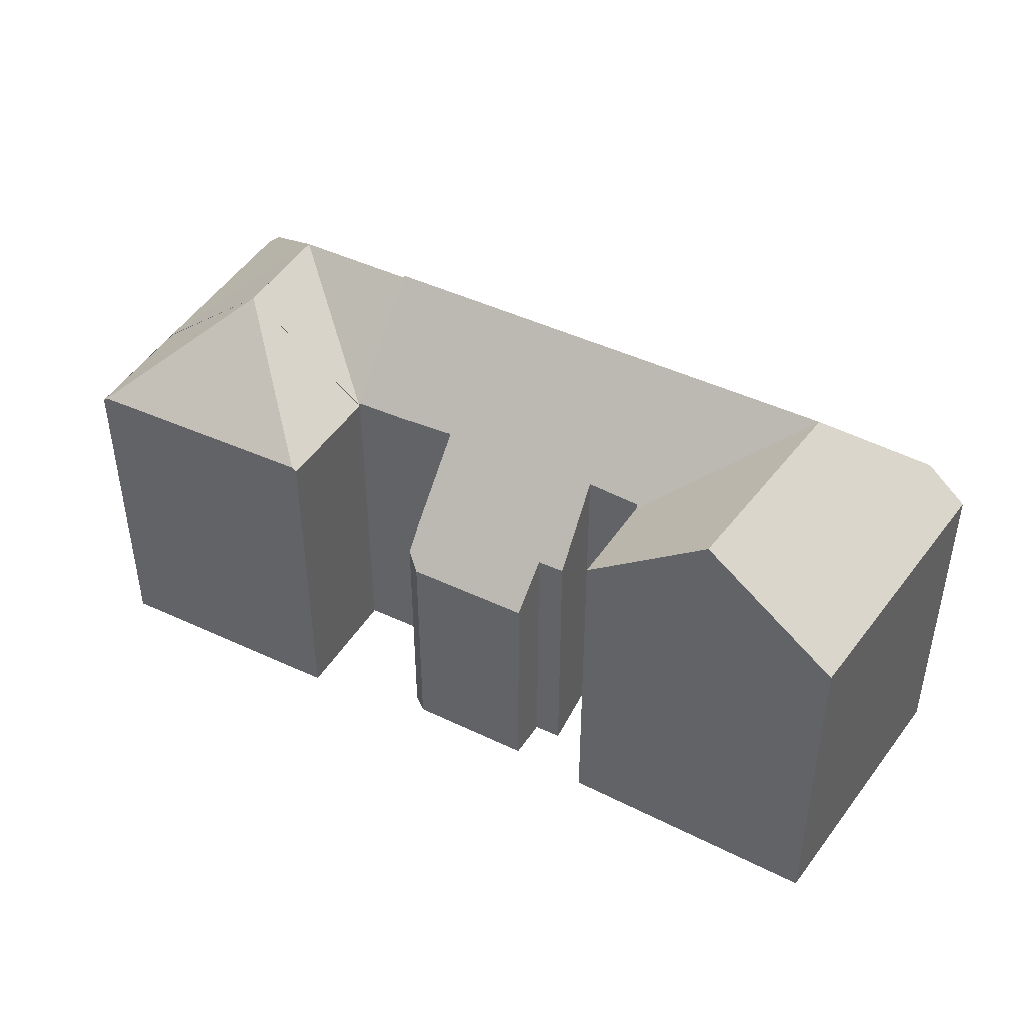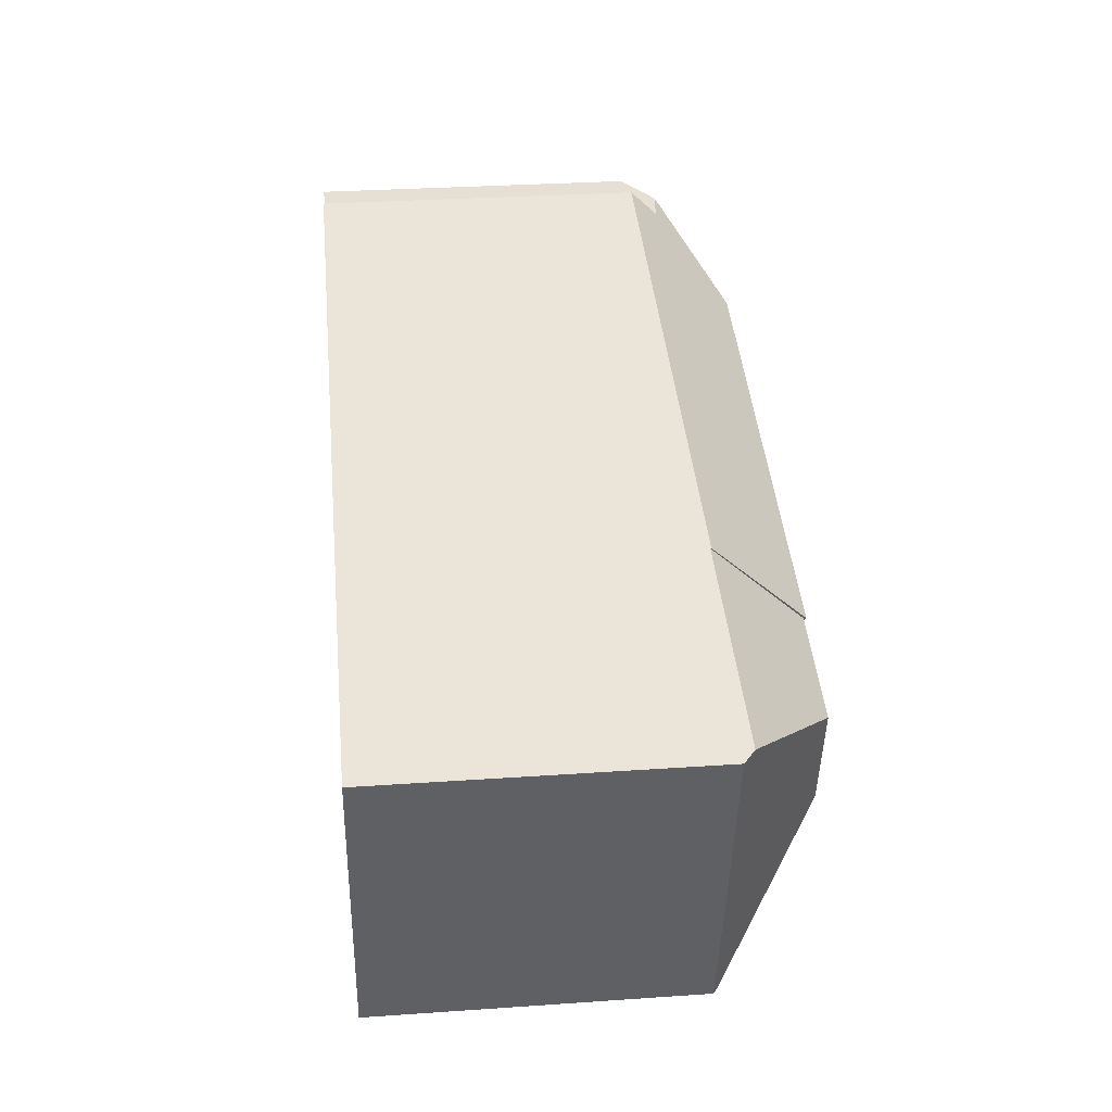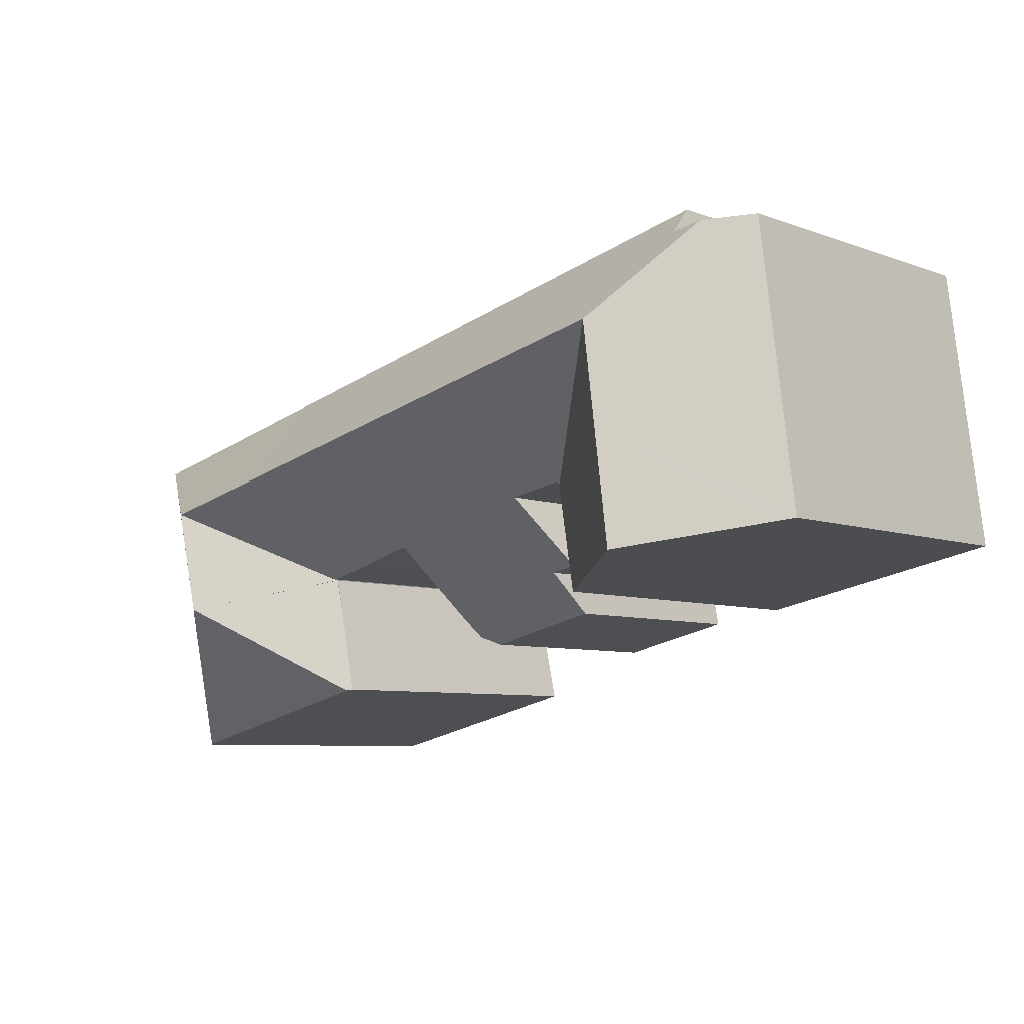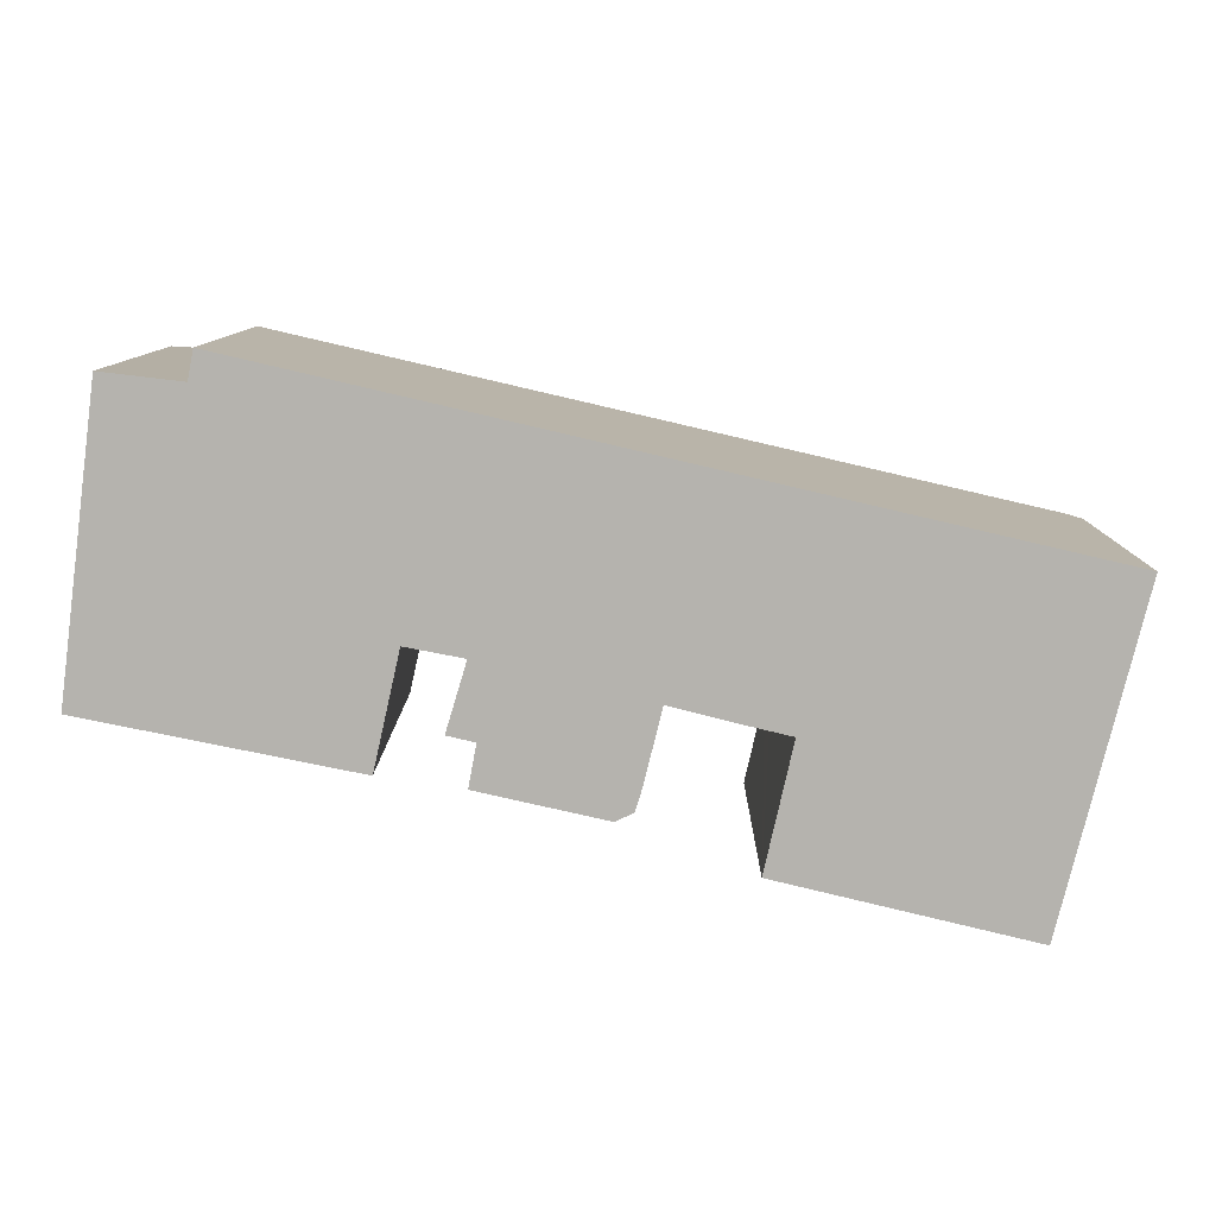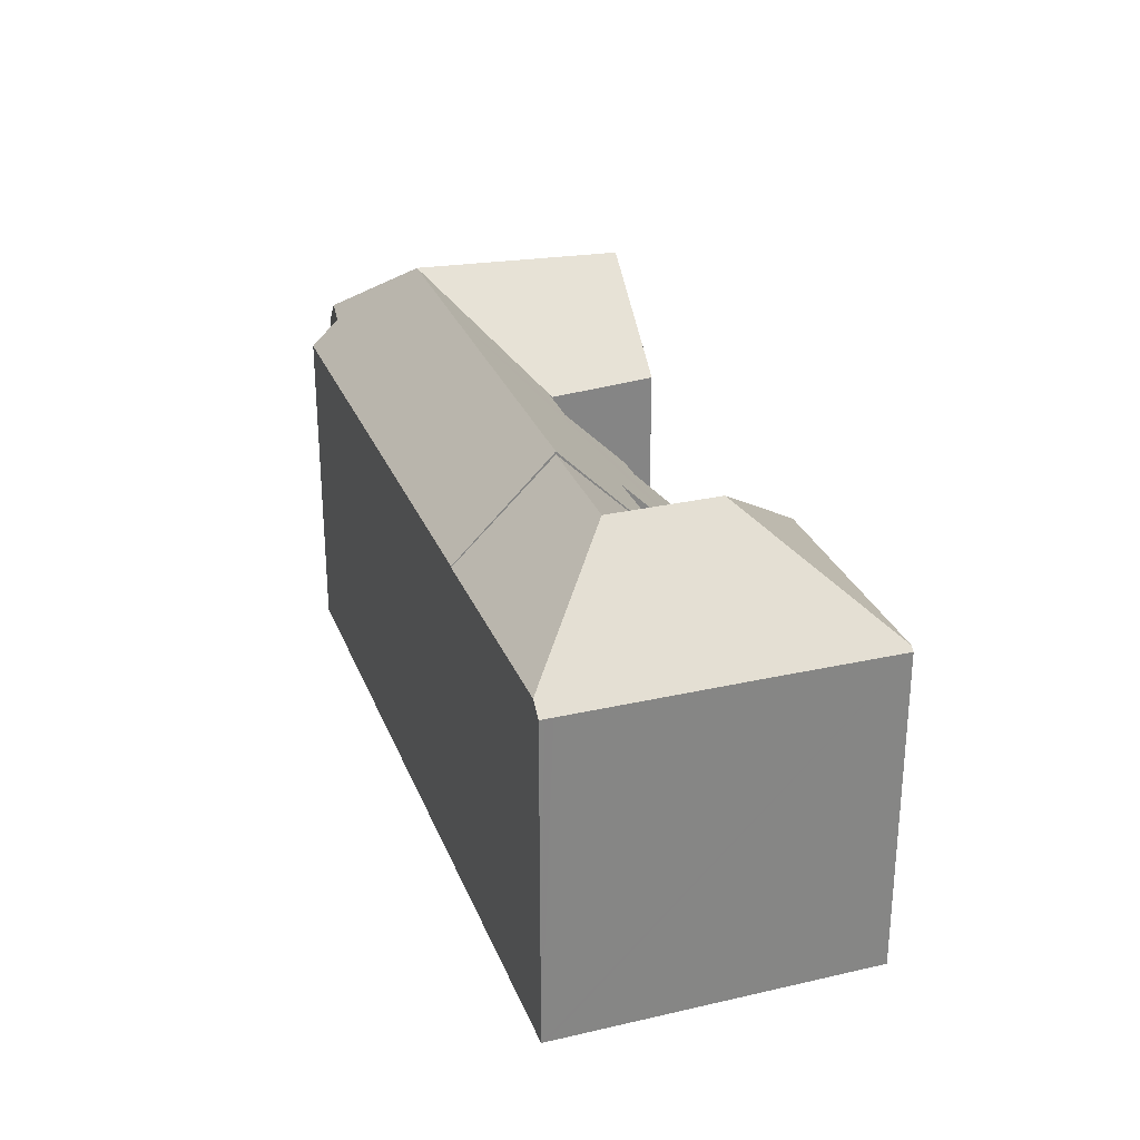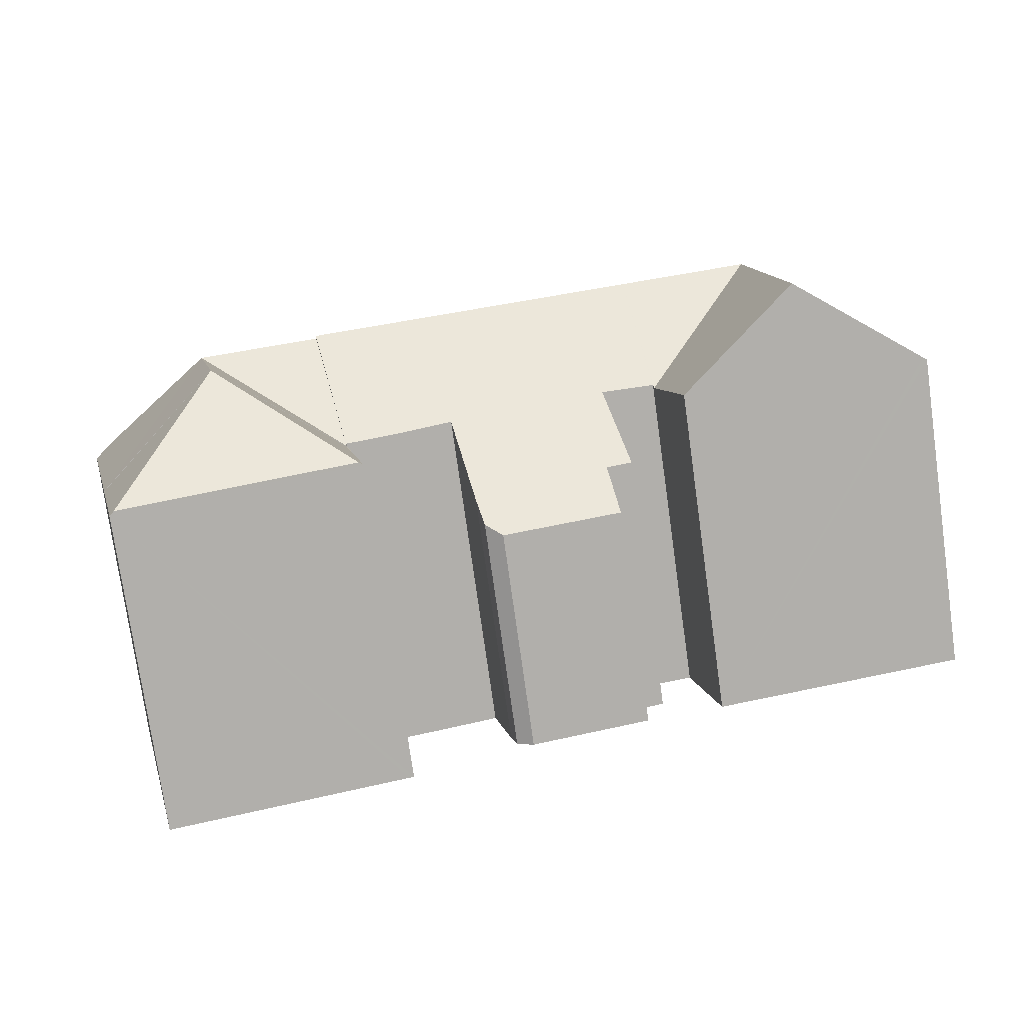
<metadata>
{"format":"obj","ext":"obj","renderer":"f3d","projection":"perspective","resolution":1024,"background":"white","views":[{"elev":44.1,"azim":-138.0,"up":"+Y"},{"elev":31.1,"azim":84.4,"up":"+Z"},{"elev":-7.0,"azim":-137.0,"up":"+Z"},{"elev":9.8,"azim":0.6,"up":"+Z"},{"elev":28.0,"azim":84.5,"up":"+Y"},{"elev":-76.7,"azim":-172.0,"up":"+Z"}]}
</metadata>
<code>
v  16.84 16.42 2.083
v  17.27 13.38 -1.171
v  15.95 13.4 -0.863
v  14.89 21.61 7.914
v  16.92 16.72 2.377
v  14.16 16.64 2.903
v  23 11.35 -4.559
v  23.86 11.93 -4.145
v  25.05 16.6 0.454
v  31.82 21.61 4.162
v  25 16.42 0.272
v  24.18 13.02 -3.078
v  27.98 16.5 -0.299
v  30.54 16.46 -0.908
v  30.57 16.42 -0.96
v  16.89 11.37 -3.183
v  14.13 16.49 2.756
v  14.11 16.49 2.687
v  8.101 21.61 9.419
v  12.92 16.87 -2.597
v  7.421 21.61 4.17
v  6.706 21.61 -1.348
v  3.959 18.09 14
v  0.733 16.49 5.653
v  1.846 16.49 14.25
v  0 16.49 1.01e-15
v  0.191 16.64 -0.038
v  15.54 16.61 12.97
v  32.98 16.78 8.924
v  5.947 16.52 15.19
v  5.676 17.91 13.8
v  32.98 -5.464e-16 8.924
v  30.57 5.878e-17 -0.96
v  31.82 -2.548e-16 4.162
v  25.05 -2.78e-17 0.454
v  24.18 1.885e-16 -3.078
v  25 -1.666e-17 0.272
v  23.86 2.538e-16 -4.145
v  14.16 -1.778e-16 2.903
v  12.92 1.59e-16 -2.597
v  14.11 -1.645e-16 2.687
v  14.13 -1.688e-16 2.756
v  30.54 5.56e-17 -0.908
v  27.98 1.831e-17 -0.299
v  16.89 1.949e-16 -3.183
v  23 2.792e-16 -4.559
v  15.95 5.284e-17 -0.863
v  17.27 7.17e-17 -1.171
v  16.92 -1.455e-16 2.377
v  0 0 0
v  6.706 8.254e-17 -1.348
v  0.191 2.327e-18 -0.038
v  16.84 -1.275e-16 2.083
v  1.846 -8.723e-16 14.25
v  0.733 -3.461e-16 5.653
v  5.676 -8.449e-16 13.8
v  5.947 -9.303e-16 15.19
v  3.959 -8.572e-16 14
v  15.54 -7.941e-16 12.97
v  30.17 16.33 -2.577
v  29.42 16.6 -7.009
v  29.19 16.41 -6.954
v  36.59 21.47 -2.543
v  30.57 16.33 -0.96
v  30.53 16.34 -0.953
v  37.9 21.46 2.813
v  30.57 16.36 -0.96
v  36.65 21.47 -2.309
v  32.98 16.72 8.924
v  31.82 21.46 4.162
v  44.56 16.84 6.238
v  45.2 16.26 5.849
v  45.12 16.36 6.108
v  45.25 16.26 6.078
v  45.1 16.25 5.47
v  42.87 16.26 -3.687
v  41.36 16.23 -9.874
v  42.87 16.22 -3.687
v  41.23 16.34 -9.843
v  41.13 16.42 -9.819
v  29.19 4.258e-16 -6.954
v  29.42 4.292e-16 -7.009
v  41.13 6.012e-16 -9.819
v  41.36 6.046e-16 -9.874
v  41.23 6.027e-16 -9.843
v  30.53 5.835e-17 -0.953
v  30.17 1.578e-16 -2.577
v  44.56 -3.82e-16 6.238
v  45.12 -3.74e-16 6.108
v  45.25 -3.722e-16 6.078
v  45.2 -3.581e-16 5.849
v  42.87 2.258e-16 -3.687
v  45.1 -3.349e-16 5.47
g defaultobject
f 1 2 3
f 4 5 6
f 5 4 7
f 7 4 8
f 8 4 9
f 9 4 10
f 8 9 11
f 8 11 12
f 9 10 13
f 13 10 14
f 10 15 14
f 2 7 16
f 7 2 1
f 7 1 5
f 4 6 17
f 18 19 17
f 19 18 20
f 19 20 21
f 21 20 22
f 19 4 17
f 23 24 25
f 24 23 19
f 24 19 26
f 26 19 21
f 26 21 27
f 27 21 22
f 10 28 29
f 28 10 4
f 28 4 30
f 30 4 19
f 30 19 31
f 31 19 23
f 29 15 10
f 15 29 32
f 15 32 33
f 33 32 34
f 35 11 9
f 11 35 12
f 12 35 36
f 36 35 37
f 36 8 12
f 8 36 38
f 39 17 6
f 18 40 20
f 40 18 17
f 40 17 41
f 41 17 39
f 41 39 42
f 15 43 14
f 43 15 33
f 14 44 13
f 44 14 43
f 13 35 9
f 35 13 44
f 7 45 16
f 45 7 46
f 2 47 3
f 47 2 48
f 49 6 5
f 6 49 39
f 40 22 20
f 22 40 27
f 27 40 26
f 26 40 50
f 50 40 51
f 50 51 52
f 38 7 8
f 7 38 46
f 16 48 2
f 48 16 45
f 1 49 5
f 49 1 3
f 49 3 47
f 49 47 53
f 50 24 26
f 24 50 25
f 25 50 54
f 54 50 55
f 56 30 31
f 30 56 57
f 25 31 23
f 31 25 56
f 56 25 54
f 56 54 58
f 28 32 29
f 32 28 30
f 32 30 59
f 59 30 57
f 55 58 54
f 58 55 56
f 56 55 50
f 56 59 57
f 59 56 50
f 59 50 52
f 59 52 51
f 59 51 40
f 59 40 41
f 59 41 39
f 46 35 45
f 35 46 37
f 37 46 36
f 36 46 38
f 39 32 59
f 32 39 49
f 32 49 53
f 32 53 47
f 32 47 48
f 32 48 45
f 32 45 35
f 32 35 44
f 32 44 43
f 32 43 34
f 34 43 33
f 60 61 62
f 61 60 63
f 63 60 64
f 64 60 65
f 66 63 67
f 63 66 68
f 69 66 70
f 66 69 71
f 67 70 66
f 72 73 74
f 73 72 71
f 71 72 66
f 66 72 75
f 66 75 76
f 66 76 68
f 68 76 63
f 77 63 78
f 63 77 79
f 63 79 80
f 63 80 61
f 63 64 67
f 78 63 76
f 80 62 61
f 62 80 81
f 81 80 79
f 81 79 77
f 81 77 82
f 82 77 83
f 83 77 84
f 83 84 85
f 81 60 62
f 60 81 65
f 65 81 86
f 86 81 87
f 67 69 70
f 69 67 64
f 69 64 33
f 69 33 32
f 32 33 34
f 86 64 65
f 64 86 33
f 32 71 69
f 71 32 73
f 73 32 74
f 74 32 88
f 74 88 89
f 74 89 90
f 90 72 74
f 72 90 75
f 75 90 76
f 76 90 77
f 77 90 91
f 77 91 92
f 77 92 84
f 92 91 93
f 89 91 90
f 91 89 88
f 91 88 93
f 93 88 92
f 92 88 32
f 92 32 84
f 84 32 34
f 84 34 85
f 85 34 83
f 83 34 82
f 82 34 33
f 82 33 86
f 82 86 87
f 82 87 81

</code>
